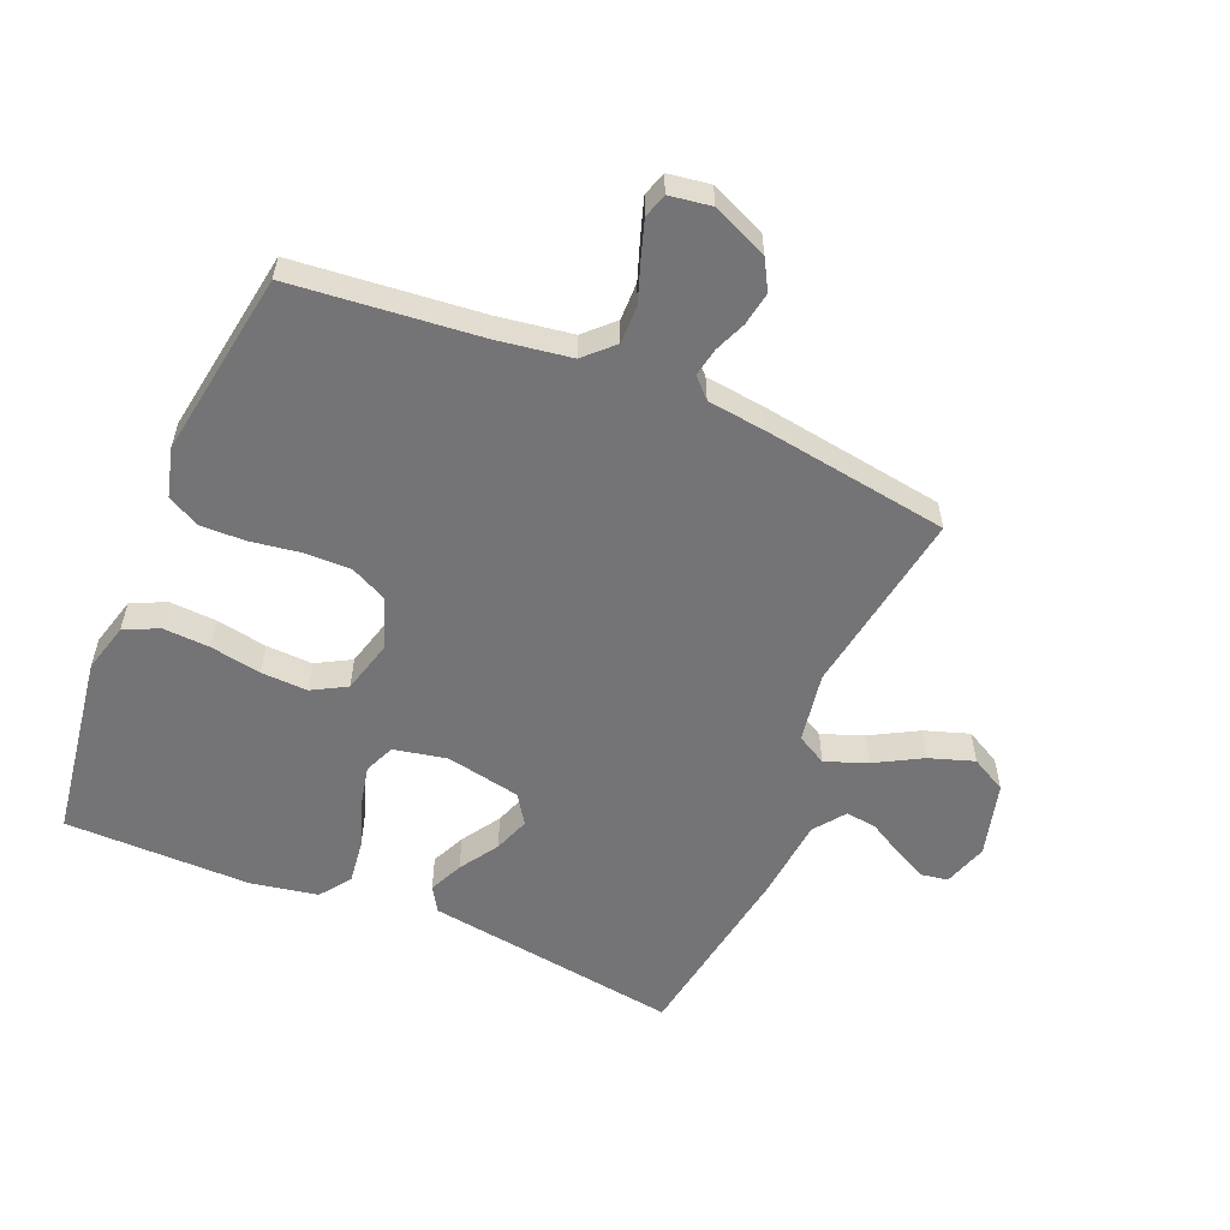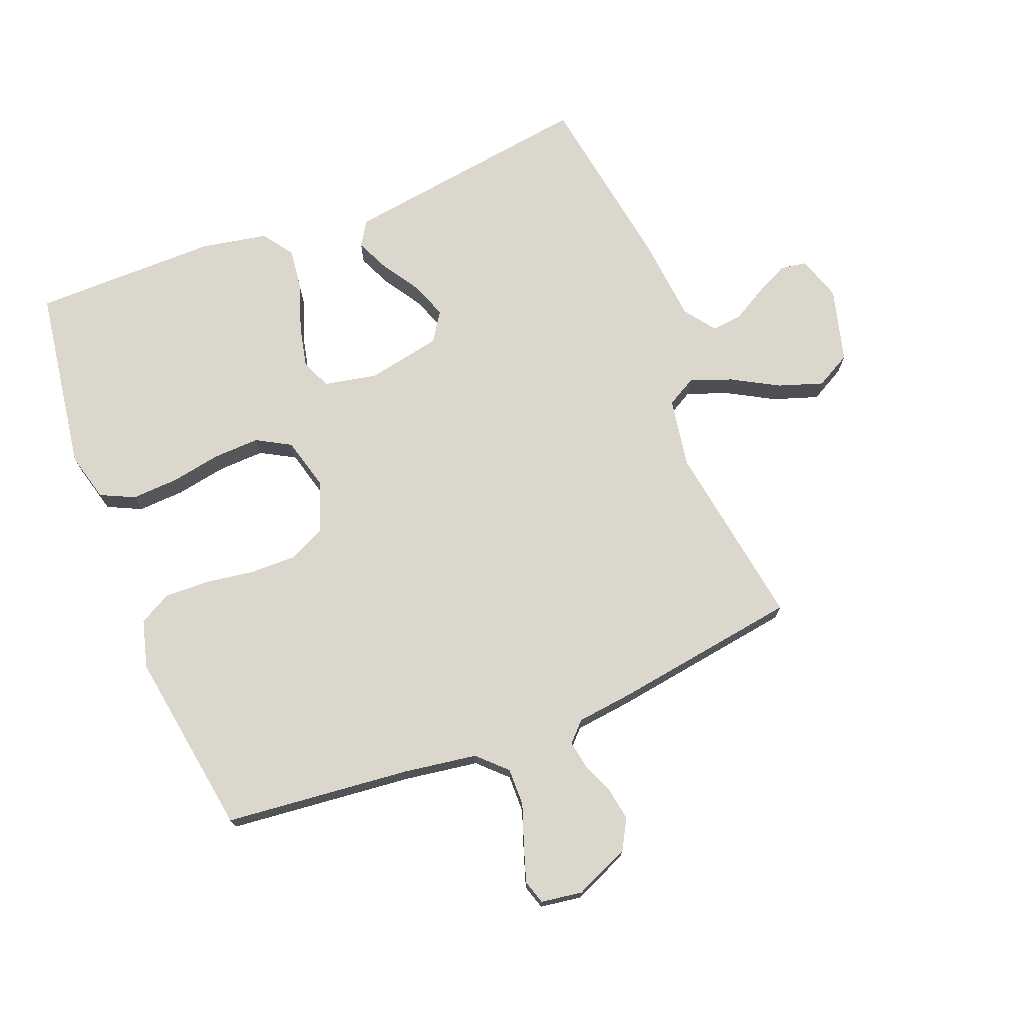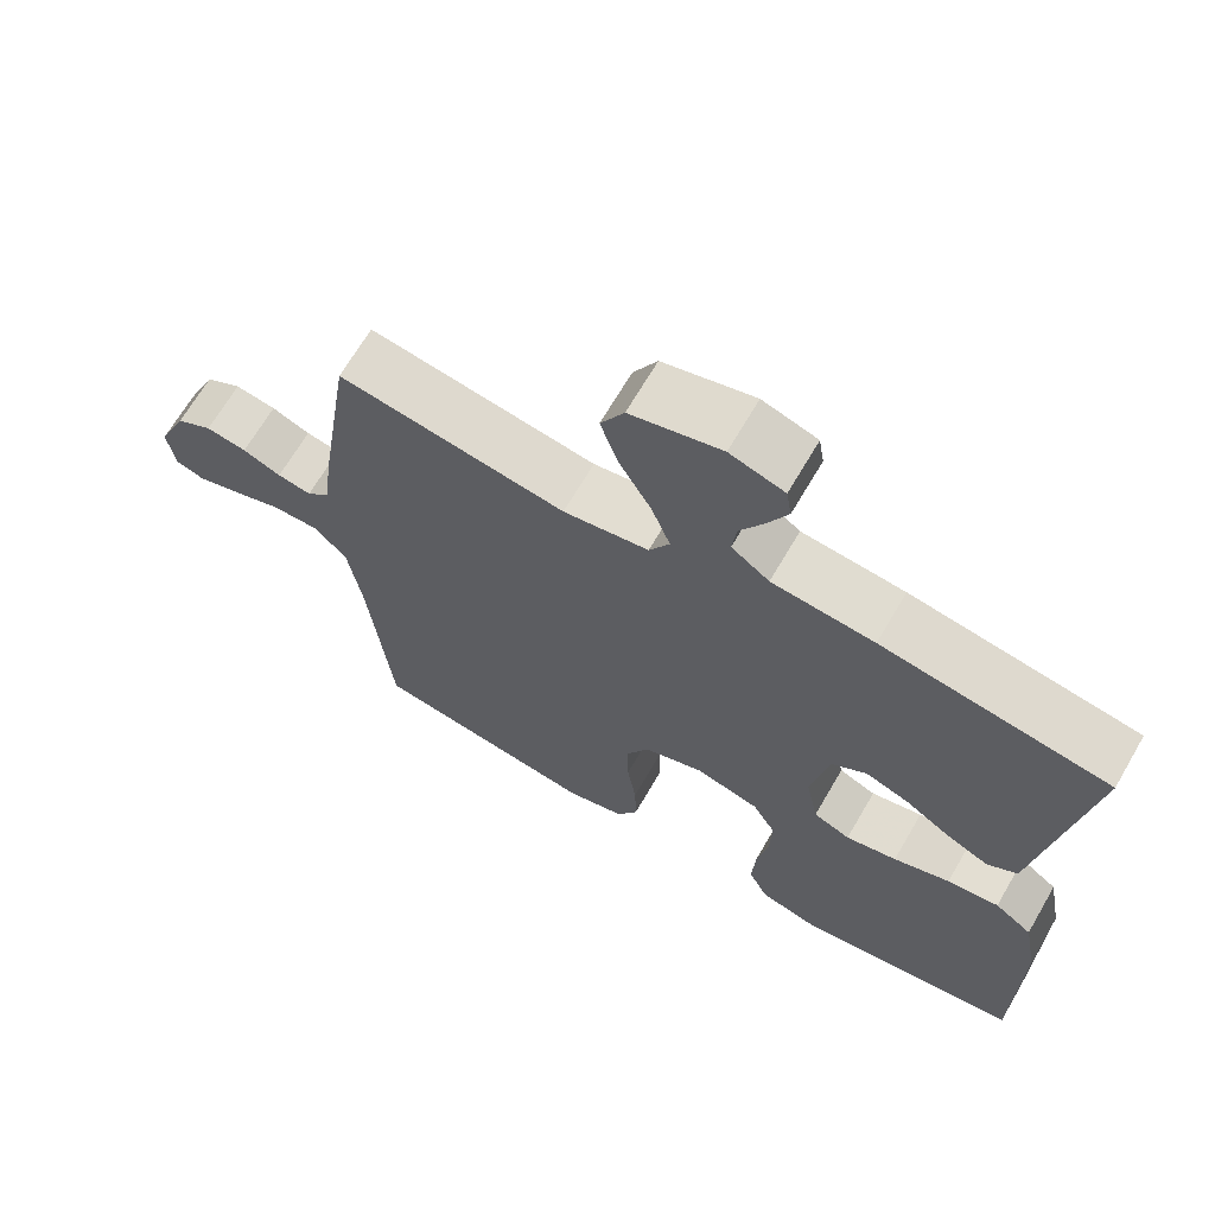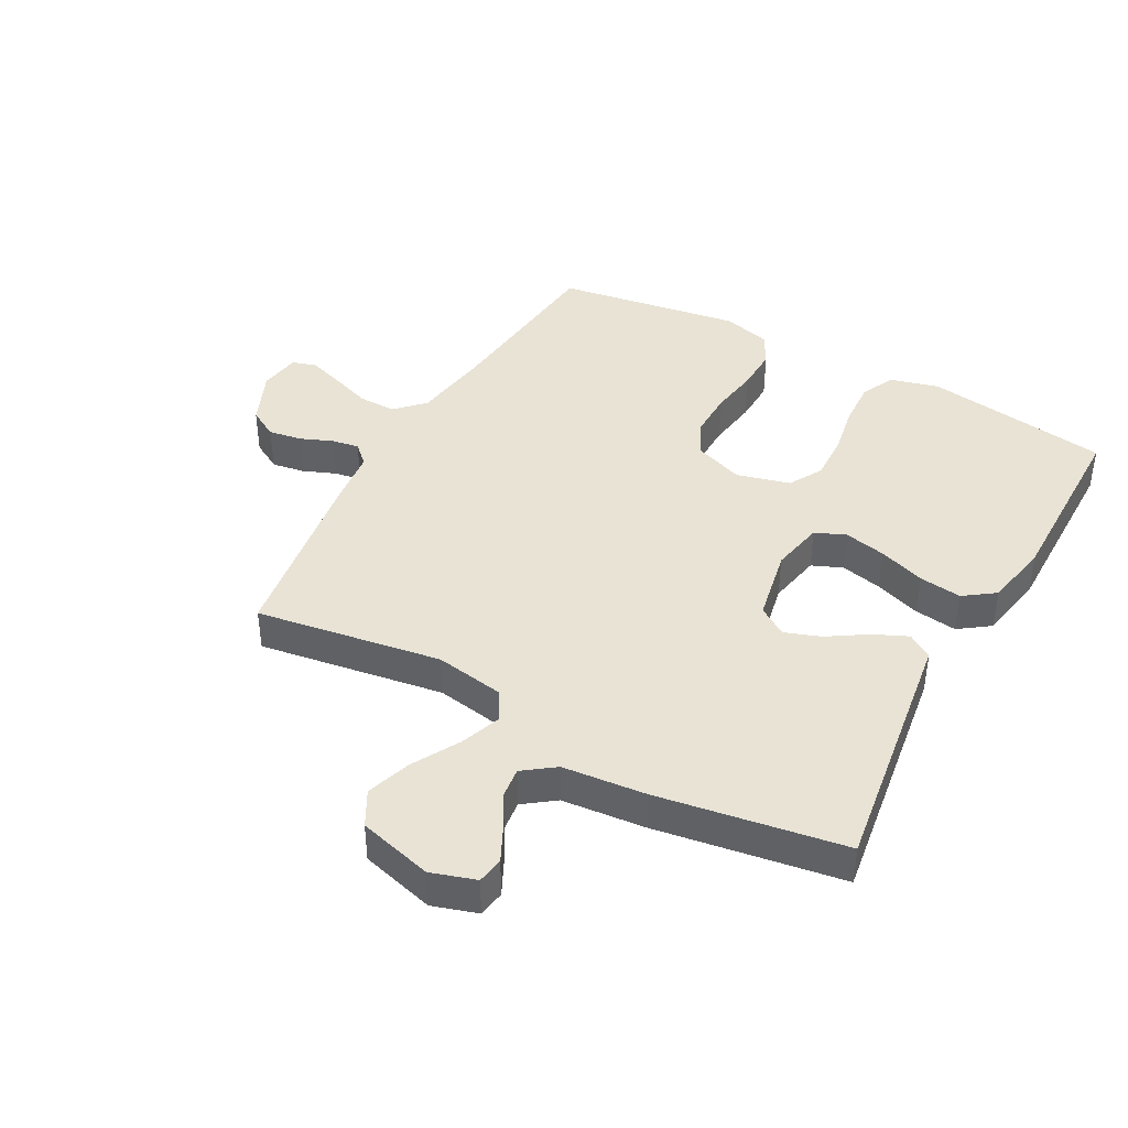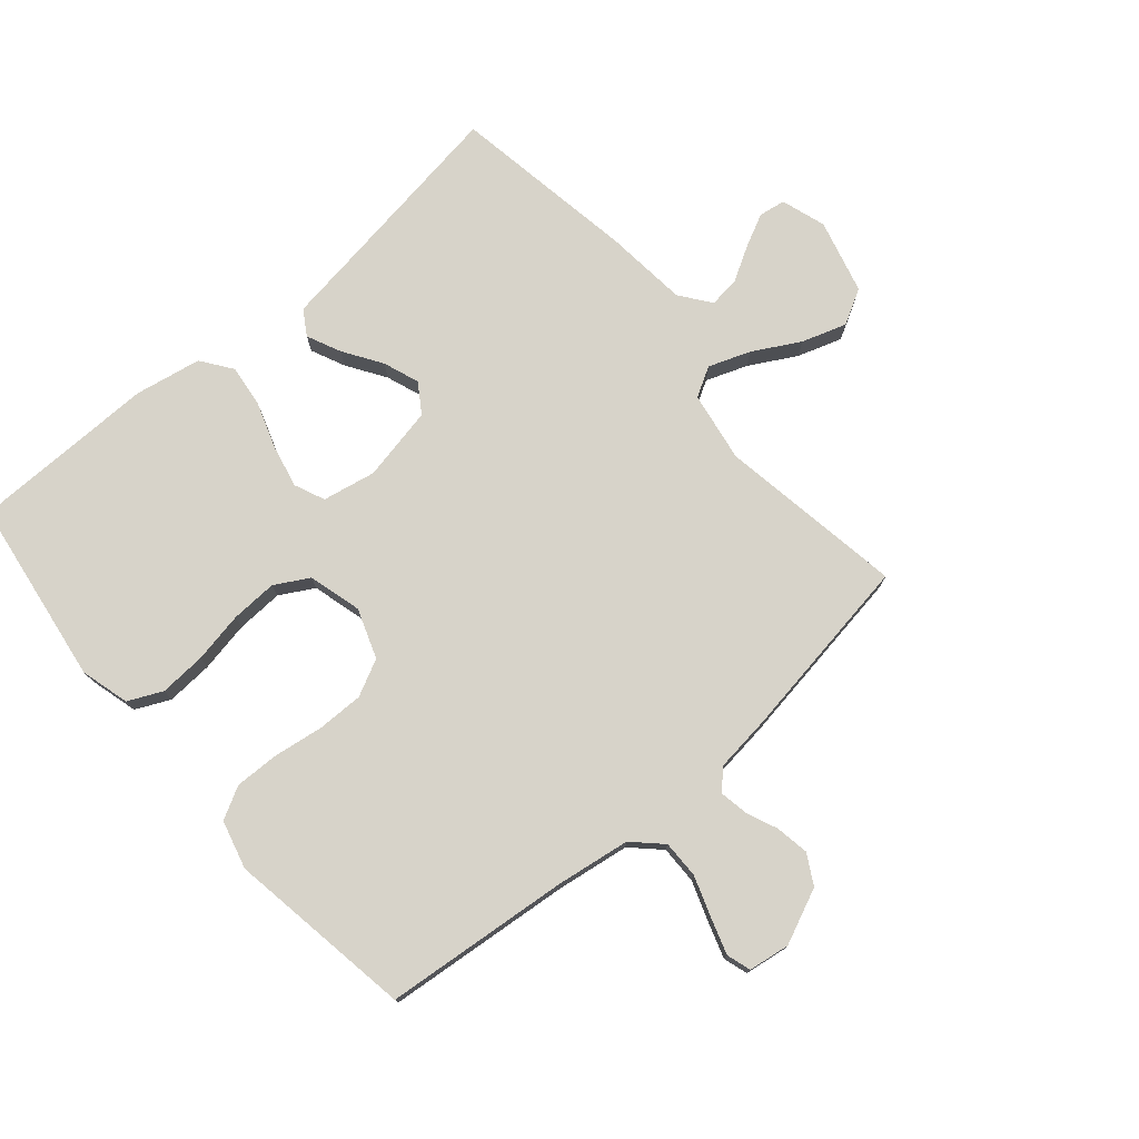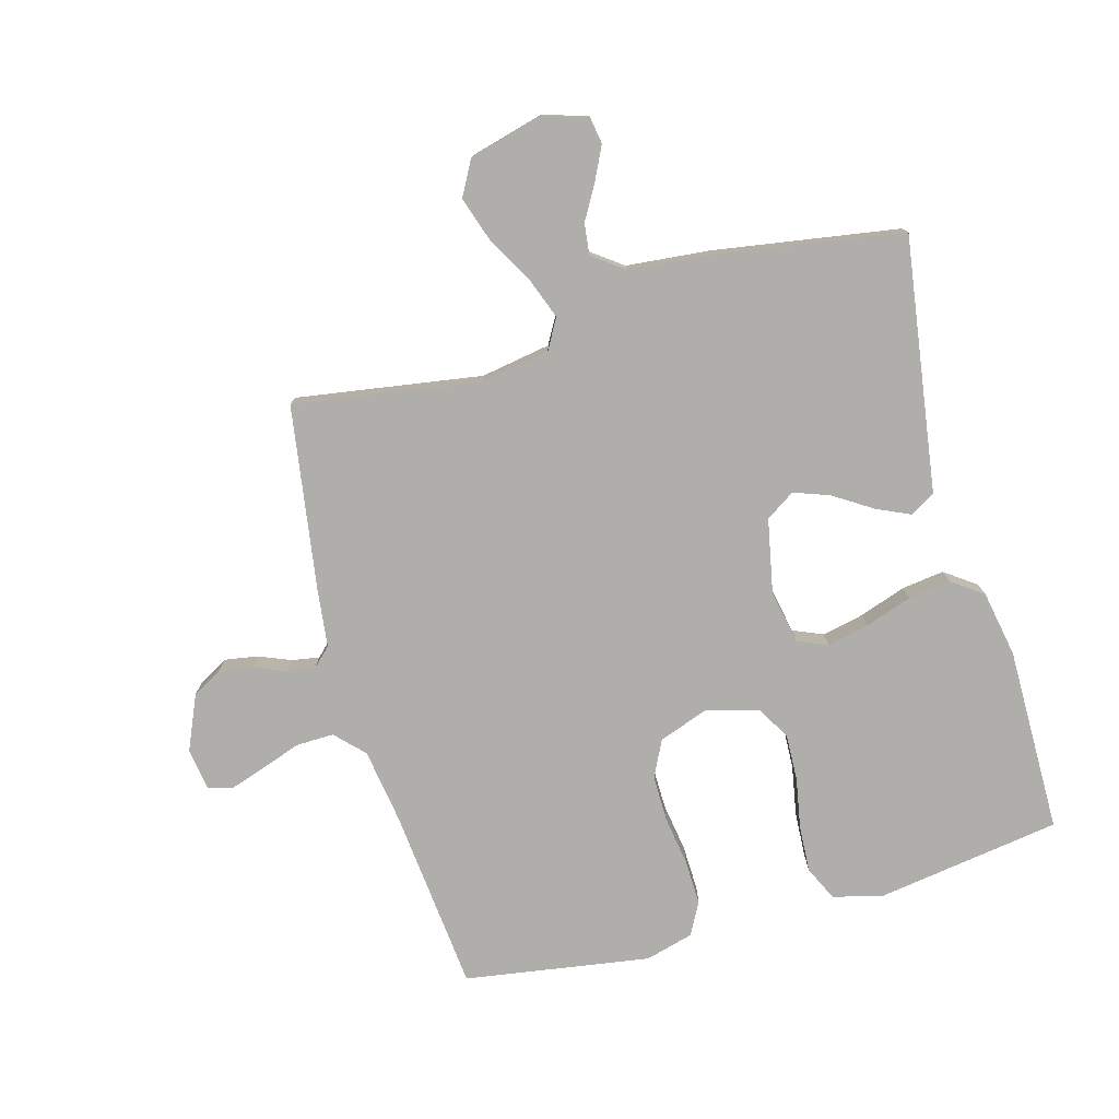
<metadata>
{"format":"obj","ext":"obj","renderer":"f3d","projection":"perspective","resolution":1024,"background":"white","views":[{"elev":-56.3,"azim":-112.9,"up":"+Y"},{"elev":72.9,"azim":-111.5,"up":"+Y"},{"elev":67.5,"azim":30.2,"up":"+Z"},{"elev":41.3,"azim":28.8,"up":"+Y"},{"elev":76.1,"azim":-130.8,"up":"+Y"},{"elev":-77.6,"azim":15.6,"up":"+Y"}]}
</metadata>
<code>
v -0.5 0.07 0.5
v -0.2 0.07 0.453
v -0.087 0.07 0.472
v -0.06 0.07 0.52
v -0.085 0.07 0.587
v -0.127 0.07 0.662
v -0.151 0.07 0.734
v -0.12 0.07 0.791
v 0 0.07 0.823
v 0.072 0.07 0.8
v 0.079 0.07 0.757
v 0.053 0.07 0.704
v 0.021 0.07 0.648
v 0.015 0.07 0.598
v 0.065 0.07 0.561
v 0.2 0.07 0.548
v 0.5 0.07 0.5
v 0.456 0.07 0.2
v 0.44 0.07 0.09
v 0.4 0.07 0.065
v 0.345 0.07 0.09
v 0.283 0.07 0.13
v 0.225 0.07 0.151
v 0.178 0.07 0.12
v 0.154 0.07 0
v 0.171 0.07 -0.086
v 0.22 0.07 -0.107
v 0.288 0.07 -0.092
v 0.363 0.07 -0.066
v 0.432 0.07 -0.057
v 0.482 0.07 -0.093
v 0.502 0.07 -0.2
v 0.5 0.07 -0.5
v 0.2 0.07 -0.545
v 0.121 0.07 -0.524
v 0.095 0.07 -0.469
v 0.099 0.07 -0.394
v 0.114 0.07 -0.312
v 0.117 0.07 -0.237
v 0.086 0.07 -0.182
v 0 0.07 -0.159
v -0.08 0.07 -0.188
v -0.109 0.07 -0.247
v -0.108 0.07 -0.322
v -0.096 0.07 -0.402
v -0.094 0.07 -0.474
v -0.122 0.07 -0.526
v -0.2 0.07 -0.547
v -0.5 0.07 -0.5
v -0.53 0.07 -0.2
v -0.548 0.07 -0.081
v -0.592 0.07 -0.036
v -0.653 0.07 -0.037
v -0.718 0.07 -0.06
v -0.776 0.07 -0.079
v -0.815 0.07 -0.067
v -0.825 0.07 0
v -0.786 0.07 0.089
v -0.738 0.07 0.116
v -0.684 0.07 0.107
v -0.633 0.07 0.086
v -0.588 0.07 0.078
v -0.557 0.07 0.108
v -0.546 0.07 0.2
v -0.5 0 0.5
v -0.2 0 0.453
v -0.087 0 0.472
v -0.06 0 0.52
v -0.085 0 0.587
v -0.127 0 0.662
v -0.151 0 0.734
v -0.12 0 0.791
v 0 0 0.823
v 0.072 0 0.8
v 0.079 0 0.757
v 0.053 0 0.704
v 0.021 0 0.648
v 0.015 0 0.598
v 0.065 0 0.561
v 0.2 0 0.548
v 0.5 0 0.5
v 0.456 0 0.2
v 0.44 0 0.09
v 0.4 0 0.065
v 0.345 0 0.09
v 0.283 0 0.13
v 0.225 0 0.151
v 0.178 0 0.12
v 0.154 0 0
v 0.171 0 -0.086
v 0.22 0 -0.107
v 0.288 0 -0.092
v 0.363 0 -0.066
v 0.432 0 -0.057
v 0.482 0 -0.093
v 0.502 0 -0.2
v 0.5 0 -0.5
v 0.2 0 -0.545
v 0.121 0 -0.524
v 0.095 0 -0.469
v 0.099 0 -0.394
v 0.114 0 -0.312
v 0.117 0 -0.237
v 0.086 0 -0.182
v 0 0 -0.159
v -0.08 0 -0.188
v -0.109 0 -0.247
v -0.108 0 -0.322
v -0.096 0 -0.402
v -0.094 0 -0.474
v -0.122 0 -0.526
v -0.2 0 -0.547
v -0.5 0 -0.5
v -0.53 0 -0.2
v -0.548 0 -0.081
v -0.592 0 -0.036
v -0.653 0 -0.037
v -0.718 0 -0.06
v -0.776 0 -0.079
v -0.815 0 -0.067
v -0.825 0 0
v -0.786 0 0.089
v -0.738 0 0.116
v -0.684 0 0.107
v -0.633 0 0.086
v -0.588 0 0.078
v -0.557 0 0.108
v -0.546 0 0.2
f 63 64 1 2
f 62 63 2 3
f 59 60 61
f 58 59 61
f 57 58 61
f 56 57 61
f 55 56 61
f 54 55 61
f 53 54 61
f 52 53 61 62
f 51 52 62 3
f 48 49 50
f 47 48 50
f 46 47 50
f 45 46 50
f 44 45 50
f 43 44 50 51
f 42 43 51 3
f 36 37 38
f 35 36 38
f 34 35 38
f 33 34 38
f 32 33 38
f 31 32 38
f 30 31 38
f 29 30 38
f 28 29 38
f 27 28 38 39
f 26 27 39 40
f 20 21 22
f 19 20 22
f 18 19 22
f 18 22 23
f 17 18 23
f 16 17 23
f 15 16 23
f 14 15 23 24
f 11 12 13
f 10 11 13
f 9 10 13
f 8 9 13
f 7 8 13
f 6 7 13
f 5 6 13
f 4 5 13 14
f 14 24 25
f 4 14 25
f 3 4 25
f 42 3 25
f 41 42 25
f 25 26 40 41
f 66 65 128 127
f 67 66 127 126
f 125 124 123
f 125 123 122
f 125 122 121
f 125 121 120
f 125 120 119
f 125 119 118
f 125 118 117
f 126 125 117 116
f 67 126 116 115
f 114 113 112
f 114 112 111
f 114 111 110
f 114 110 109
f 114 109 108
f 115 114 108 107
f 67 115 107 106
f 102 101 100
f 102 100 99
f 102 99 98
f 102 98 97
f 102 97 96
f 102 96 95
f 102 95 94
f 102 94 93
f 102 93 92
f 103 102 92 91
f 104 103 91 90
f 86 85 84
f 86 84 83
f 86 83 82
f 87 86 82
f 87 82 81
f 87 81 80
f 87 80 79
f 88 87 79 78
f 77 76 75
f 77 75 74
f 77 74 73
f 77 73 72
f 77 72 71
f 77 71 70
f 77 70 69
f 78 77 69 68
f 89 88 78
f 89 78 68
f 89 68 67
f 89 67 106
f 89 106 105
f 105 104 90 89
f 1 65 66 2
f 2 66 67 3
f 3 67 68 4
f 4 68 69 5
f 5 69 70 6
f 6 70 71 7
f 7 71 72 8
f 8 72 73 9
f 9 73 74 10
f 10 74 75 11
f 11 75 76 12
f 12 76 77 13
f 13 77 78 14
f 14 78 79 15
f 15 79 80 16
f 16 80 81 17
f 17 81 82 18
f 18 82 83 19
f 19 83 84 20
f 20 84 85 21
f 21 85 86 22
f 22 86 87 23
f 23 87 88 24
f 24 88 89 25
f 25 89 90 26
f 26 90 91 27
f 27 91 92 28
f 28 92 93 29
f 29 93 94 30
f 30 94 95 31
f 31 95 96 32
f 32 96 97 33
f 33 97 98 34
f 34 98 99 35
f 35 99 100 36
f 36 100 101 37
f 37 101 102 38
f 38 102 103 39
f 39 103 104 40
f 40 104 105 41
f 41 105 106 42
f 42 106 107 43
f 43 107 108 44
f 44 108 109 45
f 45 109 110 46
f 46 110 111 47
f 47 111 112 48
f 48 112 113 49
f 49 113 114 50
f 50 114 115 51
f 51 115 116 52
f 52 116 117 53
f 53 117 118 54
f 54 118 119 55
f 55 119 120 56
f 56 120 121 57
f 57 121 122 58
f 58 122 123 59
f 59 123 124 60
f 60 124 125 61
f 61 125 126 62
f 62 126 127 63
f 63 127 128 64
f 64 128 65 1

</code>
